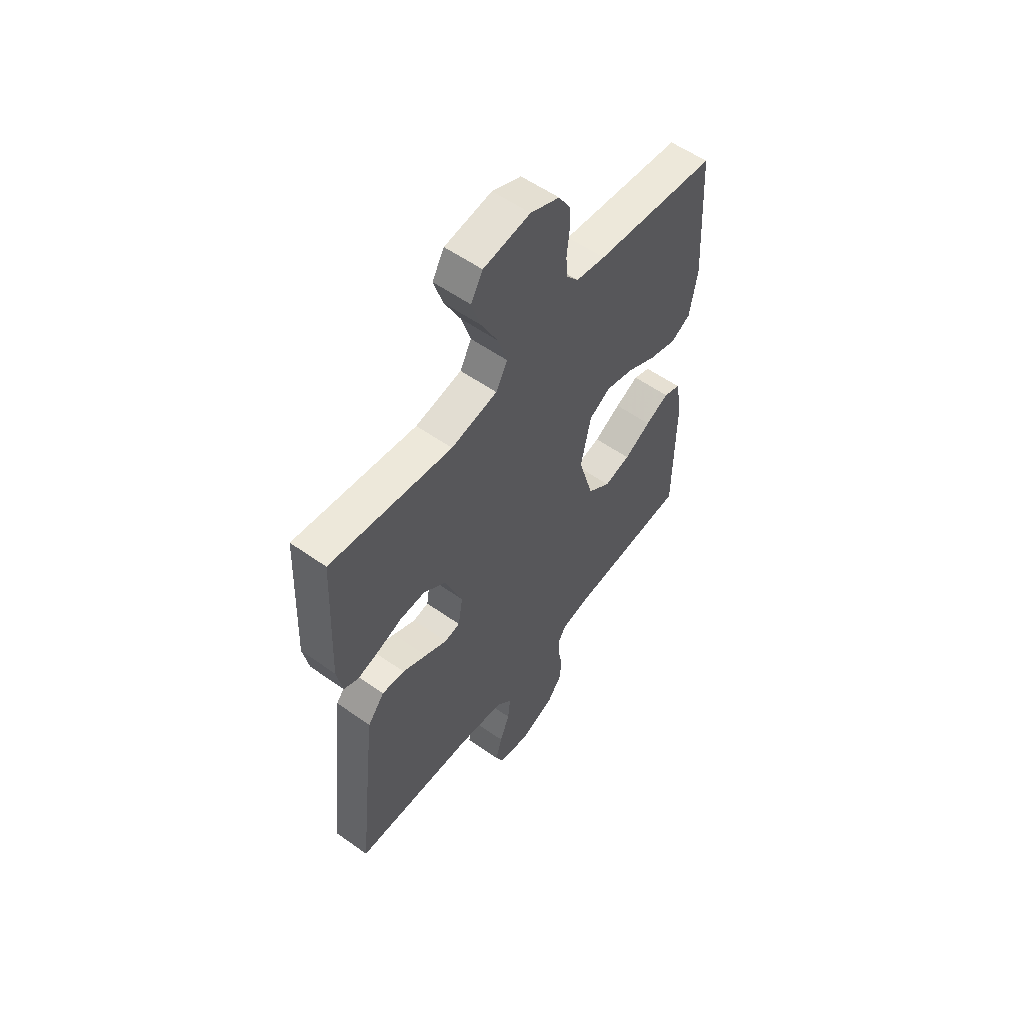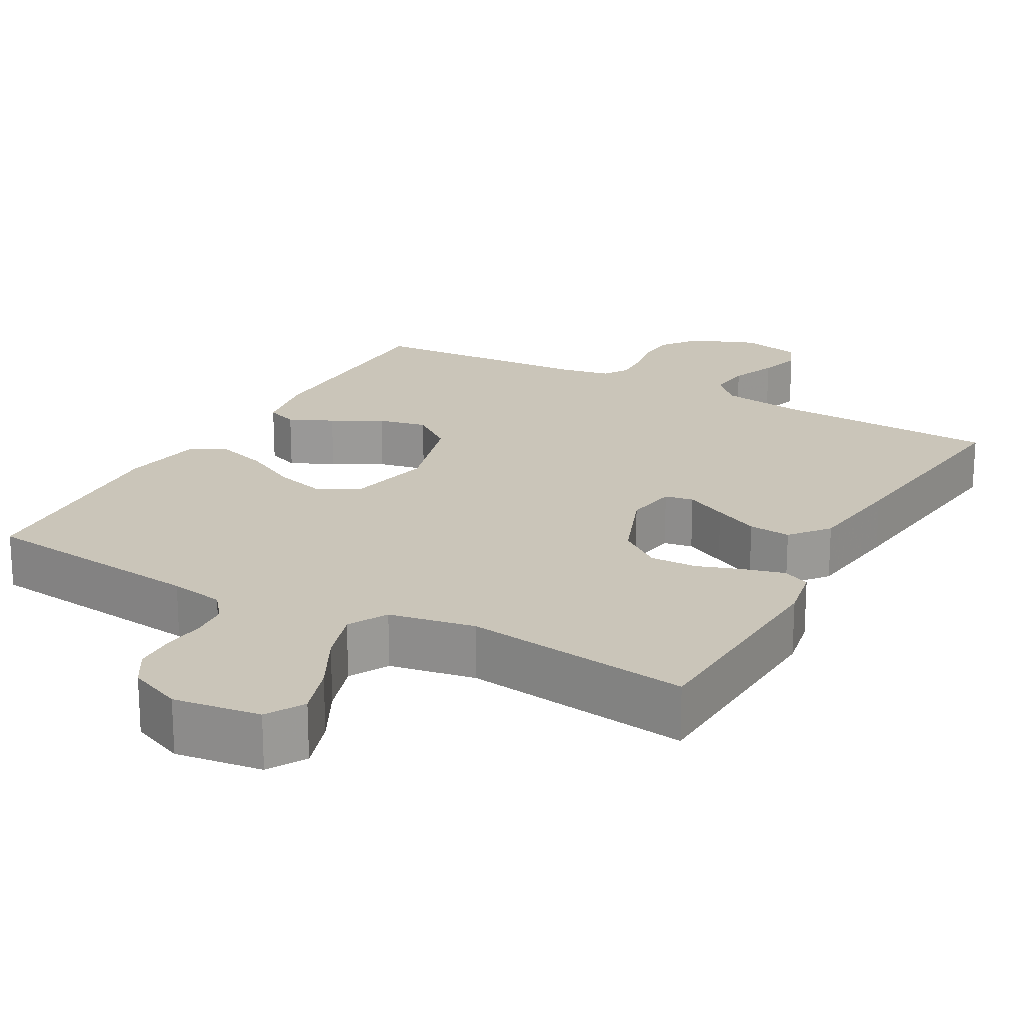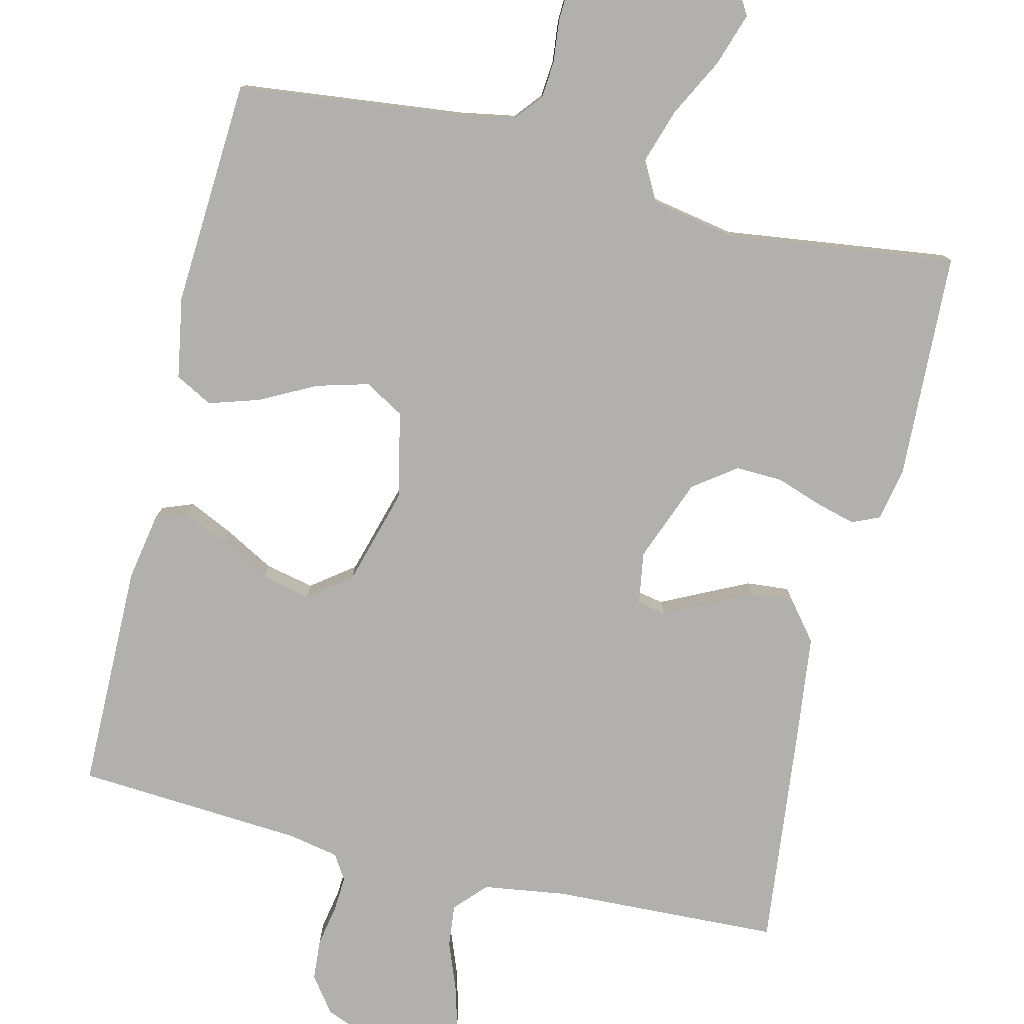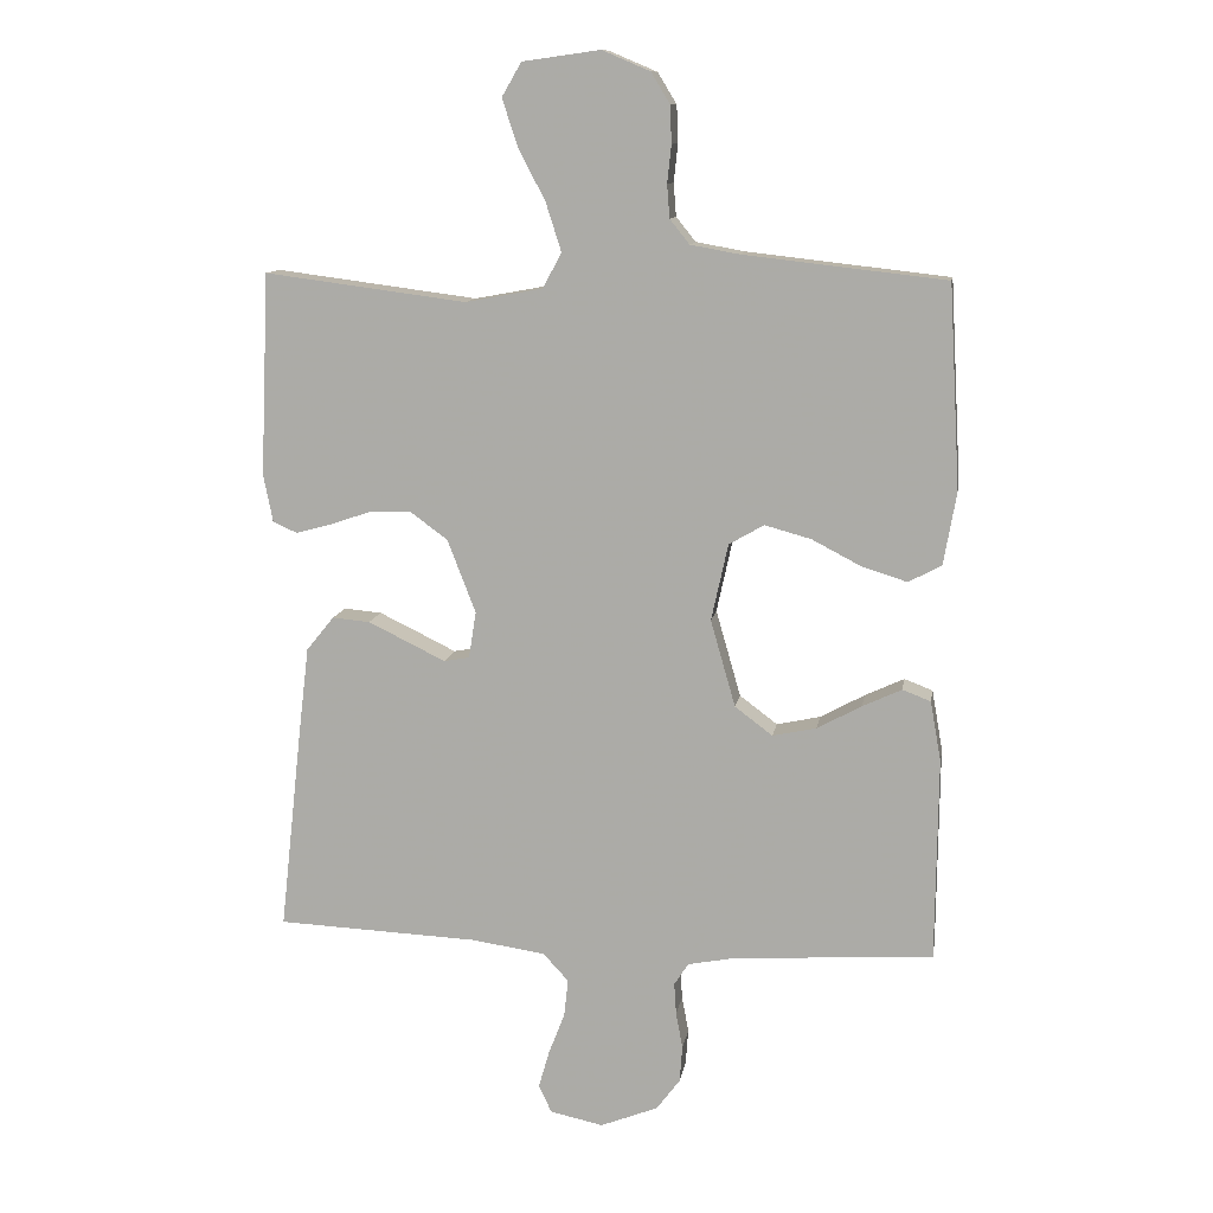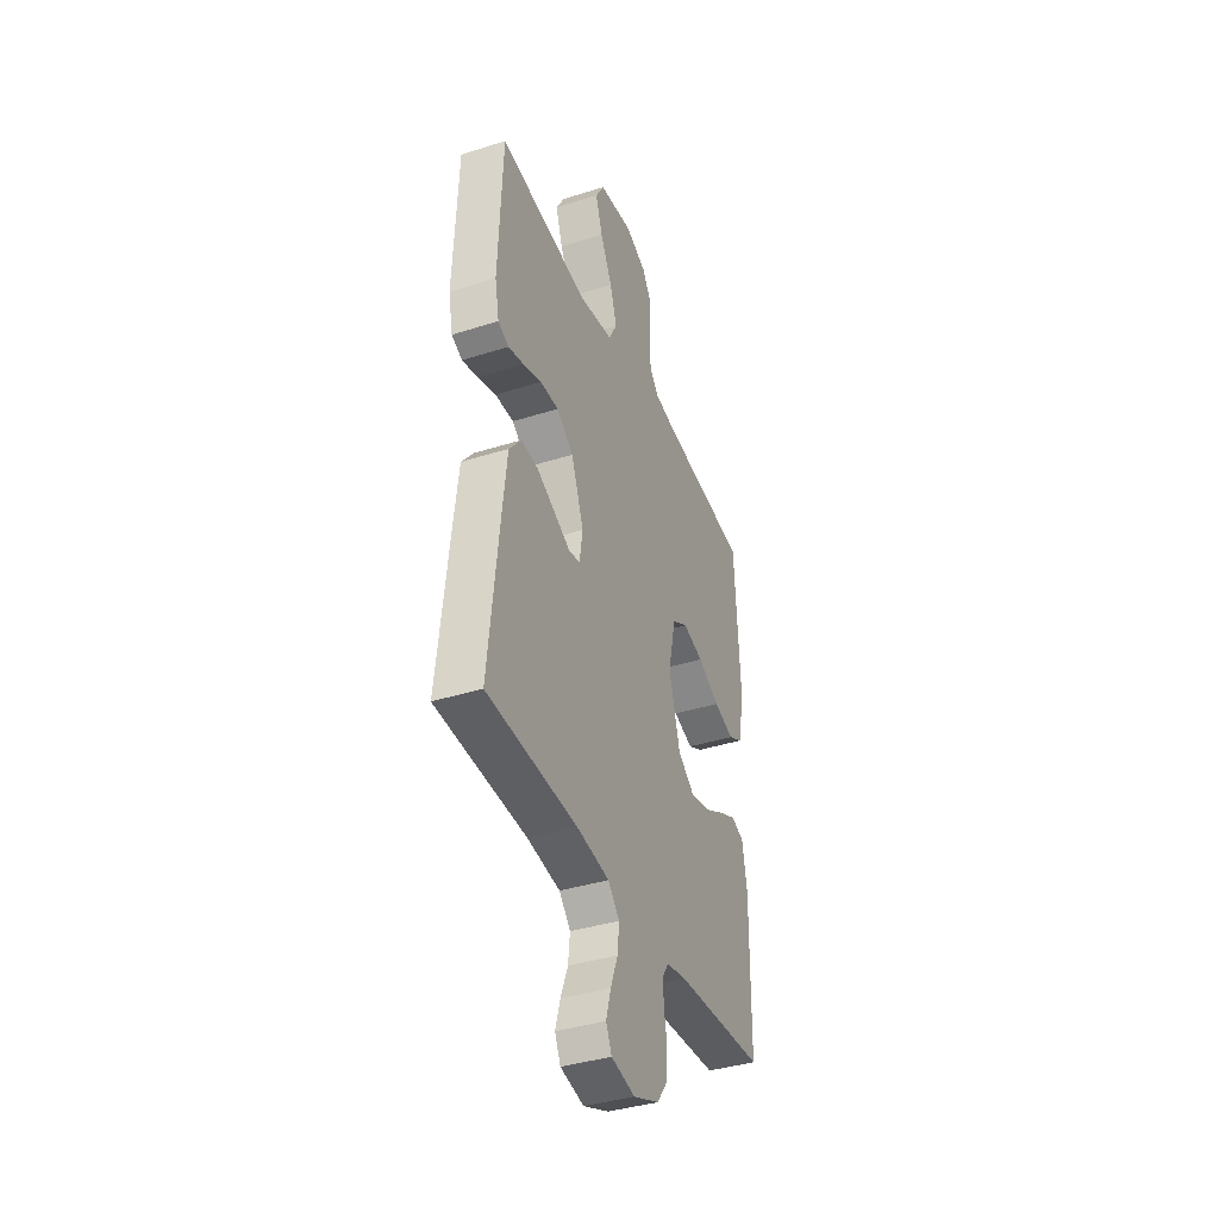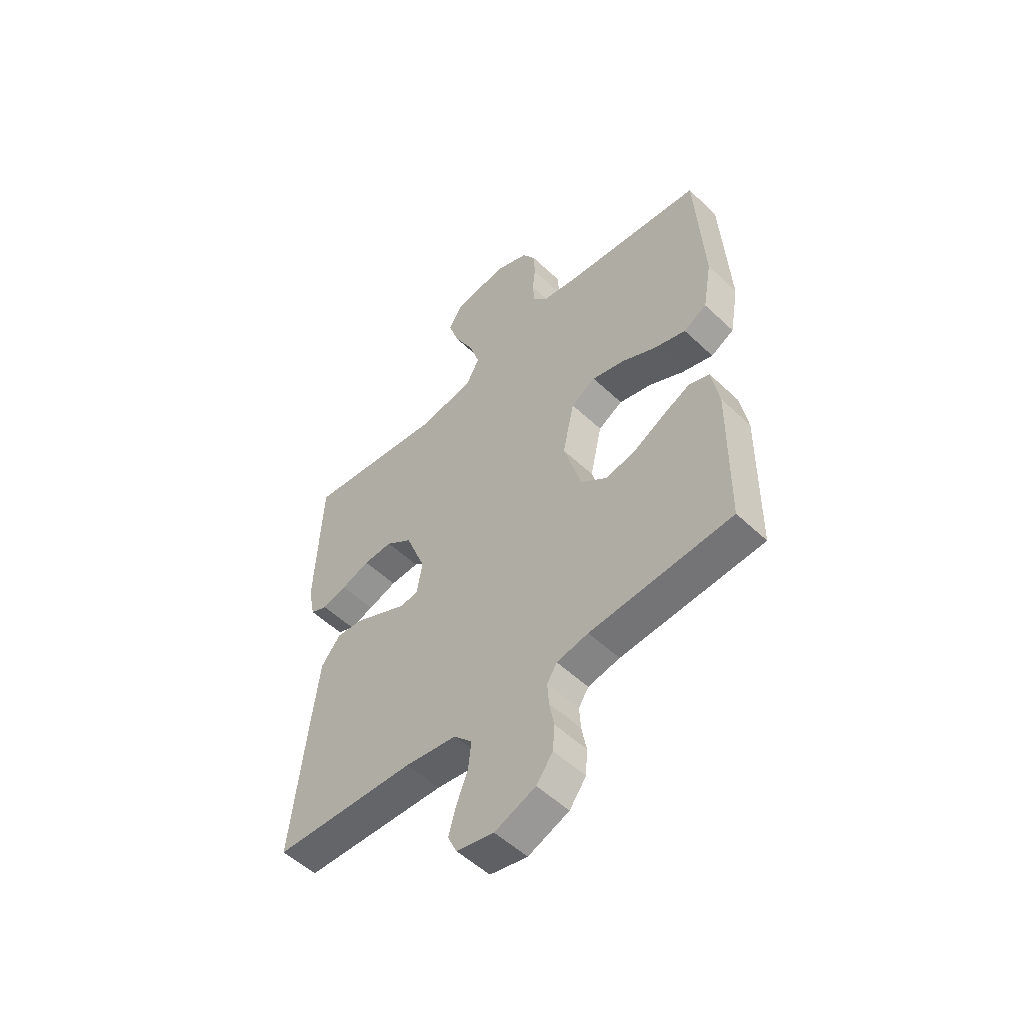
<metadata>
{"format":"obj","ext":"obj","renderer":"f3d","projection":"perspective","resolution":1024,"background":"white","views":[{"elev":56.3,"azim":126.6,"up":"+Z"},{"elev":20.6,"azim":29.2,"up":"+Y"},{"elev":-78.8,"azim":-13.6,"up":"+Y"},{"elev":11.5,"azim":-170.8,"up":"+Z"},{"elev":-38.8,"azim":111.6,"up":"+Z"},{"elev":-53.3,"azim":-135.2,"up":"+Z"}]}
</metadata>
<code>
v 0.5 0.07 -0.5
v 0.2 0.07 -0.513
v 0.09 0.07 -0.529
v 0.052 0.07 -0.57
v 0.058 0.07 -0.626
v 0.082 0.07 -0.688
v 0.098 0.07 -0.744
v 0.079 0.07 -0.785
v 0 0.07 -0.802
v -0.086 0.07 -0.768
v -0.121 0.07 -0.721
v -0.125 0.07 -0.667
v -0.115 0.07 -0.613
v -0.112 0.07 -0.566
v -0.133 0.07 -0.533
v -0.2 0.07 -0.52
v -0.5 0.07 -0.5
v -0.503 0.07 -0.2
v -0.487 0.07 -0.11
v -0.445 0.07 -0.094
v -0.387 0.07 -0.121
v -0.321 0.07 -0.157
v -0.256 0.07 -0.171
v -0.2 0.07 -0.129
v -0.163 0.07 0
v -0.188 0.07 0.114
v -0.24 0.07 0.144
v -0.309 0.07 0.125
v -0.382 0.07 0.087
v -0.449 0.07 0.066
v -0.498 0.07 0.092
v -0.517 0.07 0.2
v -0.5 0.07 0.5
v -0.2 0.07 0.534
v -0.128 0.07 0.547
v -0.099 0.07 0.583
v -0.095 0.07 0.632
v -0.101 0.07 0.688
v -0.099 0.07 0.743
v -0.071 0.07 0.789
v 0 0.07 0.819
v 0.115 0.07 0.803
v 0.144 0.07 0.753
v 0.121 0.07 0.683
v 0.081 0.07 0.606
v 0.058 0.07 0.534
v 0.086 0.07 0.482
v 0.2 0.07 0.461
v 0.5 0.07 0.5
v 0.513 0.07 0.2
v 0.499 0.07 0.129
v 0.463 0.07 0.113
v 0.411 0.07 0.127
v 0.35 0.07 0.148
v 0.288 0.07 0.15
v 0.232 0.07 0.109
v 0.19 0.07 0
v 0.201 0.07 -0.069
v 0.239 0.07 -0.076
v 0.294 0.07 -0.049
v 0.354 0.07 -0.02
v 0.41 0.07 -0.015
v 0.451 0.07 -0.066
v 0.467 0.07 -0.2
v 0.5 0 -0.5
v 0.2 0 -0.513
v 0.09 0 -0.529
v 0.052 0 -0.57
v 0.058 0 -0.626
v 0.082 0 -0.688
v 0.098 0 -0.744
v 0.079 0 -0.785
v 0 0 -0.802
v -0.086 0 -0.768
v -0.121 0 -0.721
v -0.125 0 -0.667
v -0.115 0 -0.613
v -0.112 0 -0.566
v -0.133 0 -0.533
v -0.2 0 -0.52
v -0.5 0 -0.5
v -0.503 0 -0.2
v -0.487 0 -0.11
v -0.445 0 -0.094
v -0.387 0 -0.121
v -0.321 0 -0.157
v -0.256 0 -0.171
v -0.2 0 -0.129
v -0.163 0 0
v -0.188 0 0.114
v -0.24 0 0.144
v -0.309 0 0.125
v -0.382 0 0.087
v -0.449 0 0.066
v -0.498 0 0.092
v -0.517 0 0.2
v -0.5 0 0.5
v -0.2 0 0.534
v -0.128 0 0.547
v -0.099 0 0.583
v -0.095 0 0.632
v -0.101 0 0.688
v -0.099 0 0.743
v -0.071 0 0.789
v 0 0 0.819
v 0.115 0 0.803
v 0.144 0 0.753
v 0.121 0 0.683
v 0.081 0 0.606
v 0.058 0 0.534
v 0.086 0 0.482
v 0.2 0 0.461
v 0.5 0 0.5
v 0.513 0 0.2
v 0.499 0 0.129
v 0.463 0 0.113
v 0.411 0 0.127
v 0.35 0 0.148
v 0.288 0 0.15
v 0.232 0 0.109
v 0.19 0 0
v 0.201 0 -0.069
v 0.239 0 -0.076
v 0.294 0 -0.049
v 0.354 0 -0.02
v 0.41 0 -0.015
v 0.451 0 -0.066
v 0.467 0 -0.2
f 64 1 2
f 63 64 2
f 62 63 2
f 61 62 2
f 60 61 2
f 59 60 2
f 58 59 2 3
f 57 58 3 4
f 52 53 54
f 51 52 54
f 50 51 54
f 49 50 54
f 48 49 54
f 47 48 54 55
f 43 44 45
f 42 43 45
f 41 42 45
f 40 41 45
f 39 40 45
f 38 39 45
f 37 38 45
f 36 37 45 46
f 35 36 46 47
f 32 33 34
f 31 32 34
f 30 31 34
f 29 30 34
f 28 29 34
f 34 35 47
f 28 34 47
f 27 28 47
f 20 21 22
f 19 20 22
f 18 19 22
f 17 18 22
f 16 17 22
f 15 16 22 23
f 14 15 23 24
f 11 12 13
f 10 11 13
f 9 10 13
f 8 9 13
f 7 8 13
f 6 7 13
f 5 6 13
f 4 5 13 14
f 14 24 25
f 4 14 25
f 57 4 25
f 47 55 56
f 27 47 56
f 26 27 56
f 25 26 56 57
f 66 65 128
f 66 128 127
f 66 127 126
f 66 126 125
f 66 125 124
f 66 124 123
f 67 66 123 122
f 68 67 122 121
f 118 117 116
f 118 116 115
f 118 115 114
f 118 114 113
f 118 113 112
f 119 118 112 111
f 109 108 107
f 109 107 106
f 109 106 105
f 109 105 104
f 109 104 103
f 109 103 102
f 109 102 101
f 110 109 101 100
f 111 110 100 99
f 98 97 96
f 98 96 95
f 98 95 94
f 98 94 93
f 98 93 92
f 111 99 98
f 111 98 92
f 111 92 91
f 86 85 84
f 86 84 83
f 86 83 82
f 86 82 81
f 86 81 80
f 87 86 80 79
f 88 87 79 78
f 77 76 75
f 77 75 74
f 77 74 73
f 77 73 72
f 77 72 71
f 77 71 70
f 77 70 69
f 78 77 69 68
f 89 88 78
f 89 78 68
f 89 68 121
f 120 119 111
f 120 111 91
f 120 91 90
f 121 120 90 89
f 1 65 66 2
f 2 66 67 3
f 3 67 68 4
f 4 68 69 5
f 5 69 70 6
f 6 70 71 7
f 7 71 72 8
f 8 72 73 9
f 9 73 74 10
f 10 74 75 11
f 11 75 76 12
f 12 76 77 13
f 13 77 78 14
f 14 78 79 15
f 15 79 80 16
f 16 80 81 17
f 17 81 82 18
f 18 82 83 19
f 19 83 84 20
f 20 84 85 21
f 21 85 86 22
f 22 86 87 23
f 23 87 88 24
f 24 88 89 25
f 25 89 90 26
f 26 90 91 27
f 27 91 92 28
f 28 92 93 29
f 29 93 94 30
f 30 94 95 31
f 31 95 96 32
f 32 96 97 33
f 33 97 98 34
f 34 98 99 35
f 35 99 100 36
f 36 100 101 37
f 37 101 102 38
f 38 102 103 39
f 39 103 104 40
f 40 104 105 41
f 41 105 106 42
f 42 106 107 43
f 43 107 108 44
f 44 108 109 45
f 45 109 110 46
f 46 110 111 47
f 47 111 112 48
f 48 112 113 49
f 49 113 114 50
f 50 114 115 51
f 51 115 116 52
f 52 116 117 53
f 53 117 118 54
f 54 118 119 55
f 55 119 120 56
f 56 120 121 57
f 57 121 122 58
f 58 122 123 59
f 59 123 124 60
f 60 124 125 61
f 61 125 126 62
f 62 126 127 63
f 63 127 128 64
f 64 128 65 1

</code>
